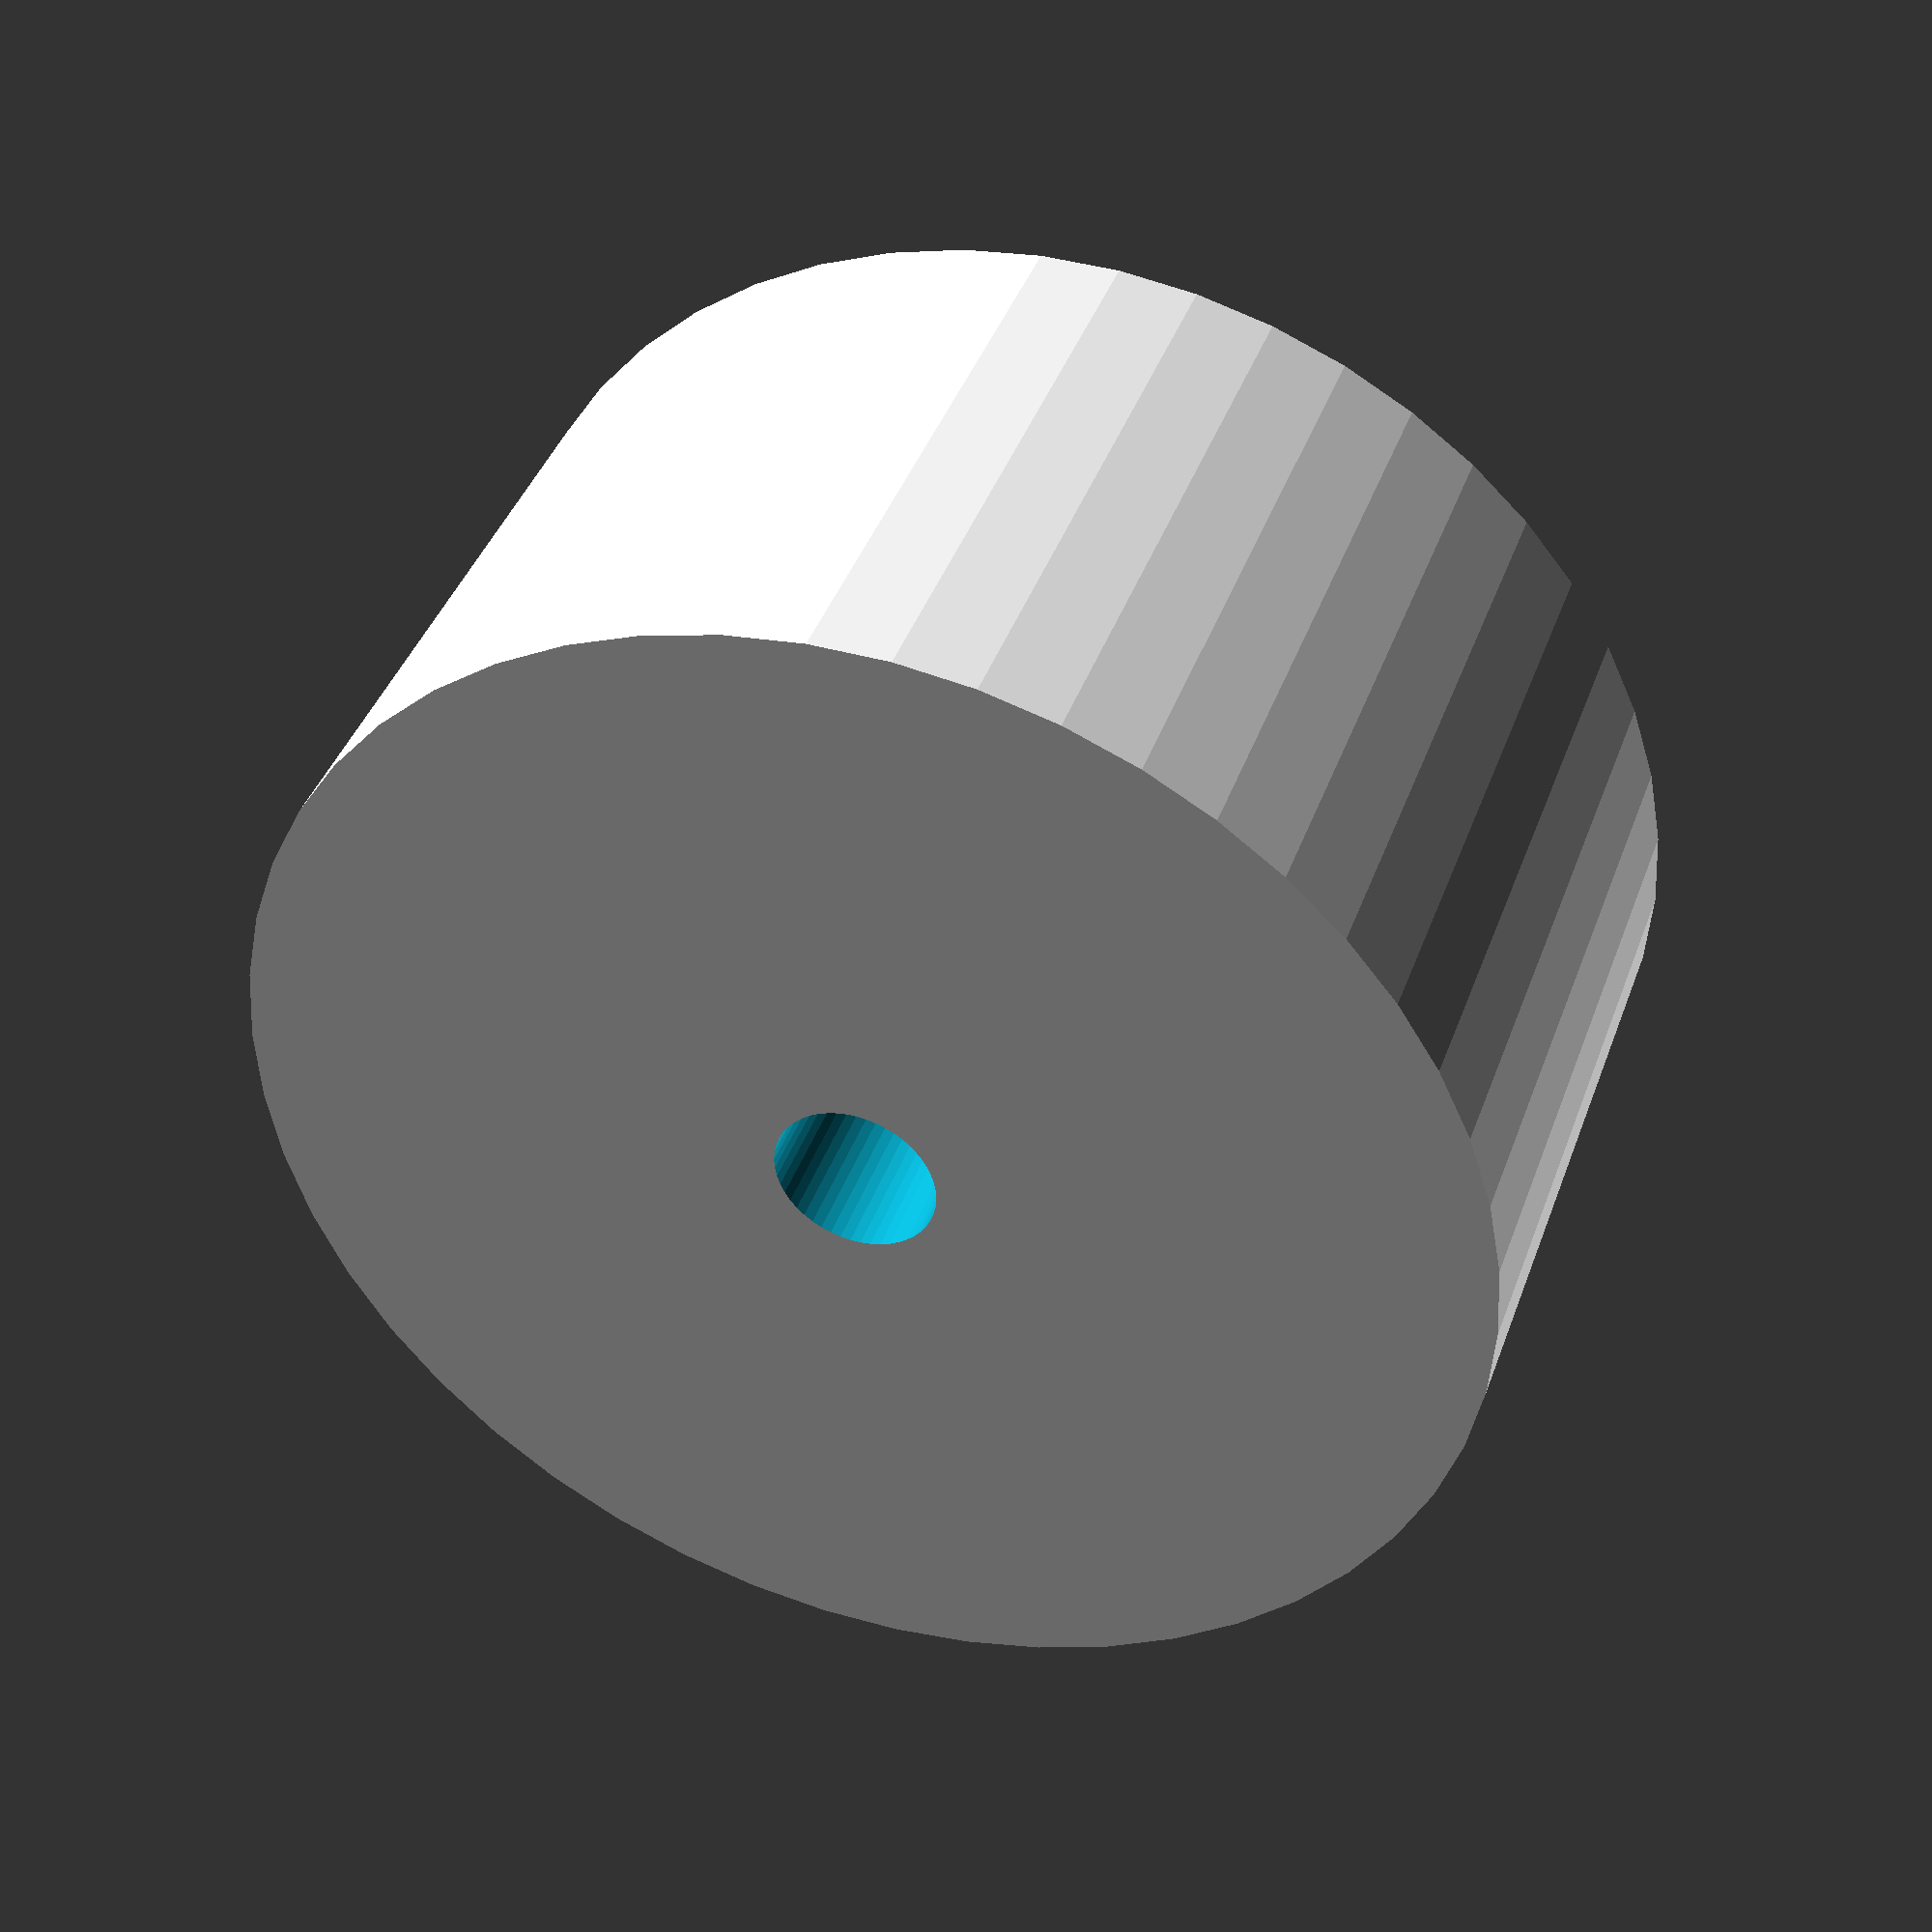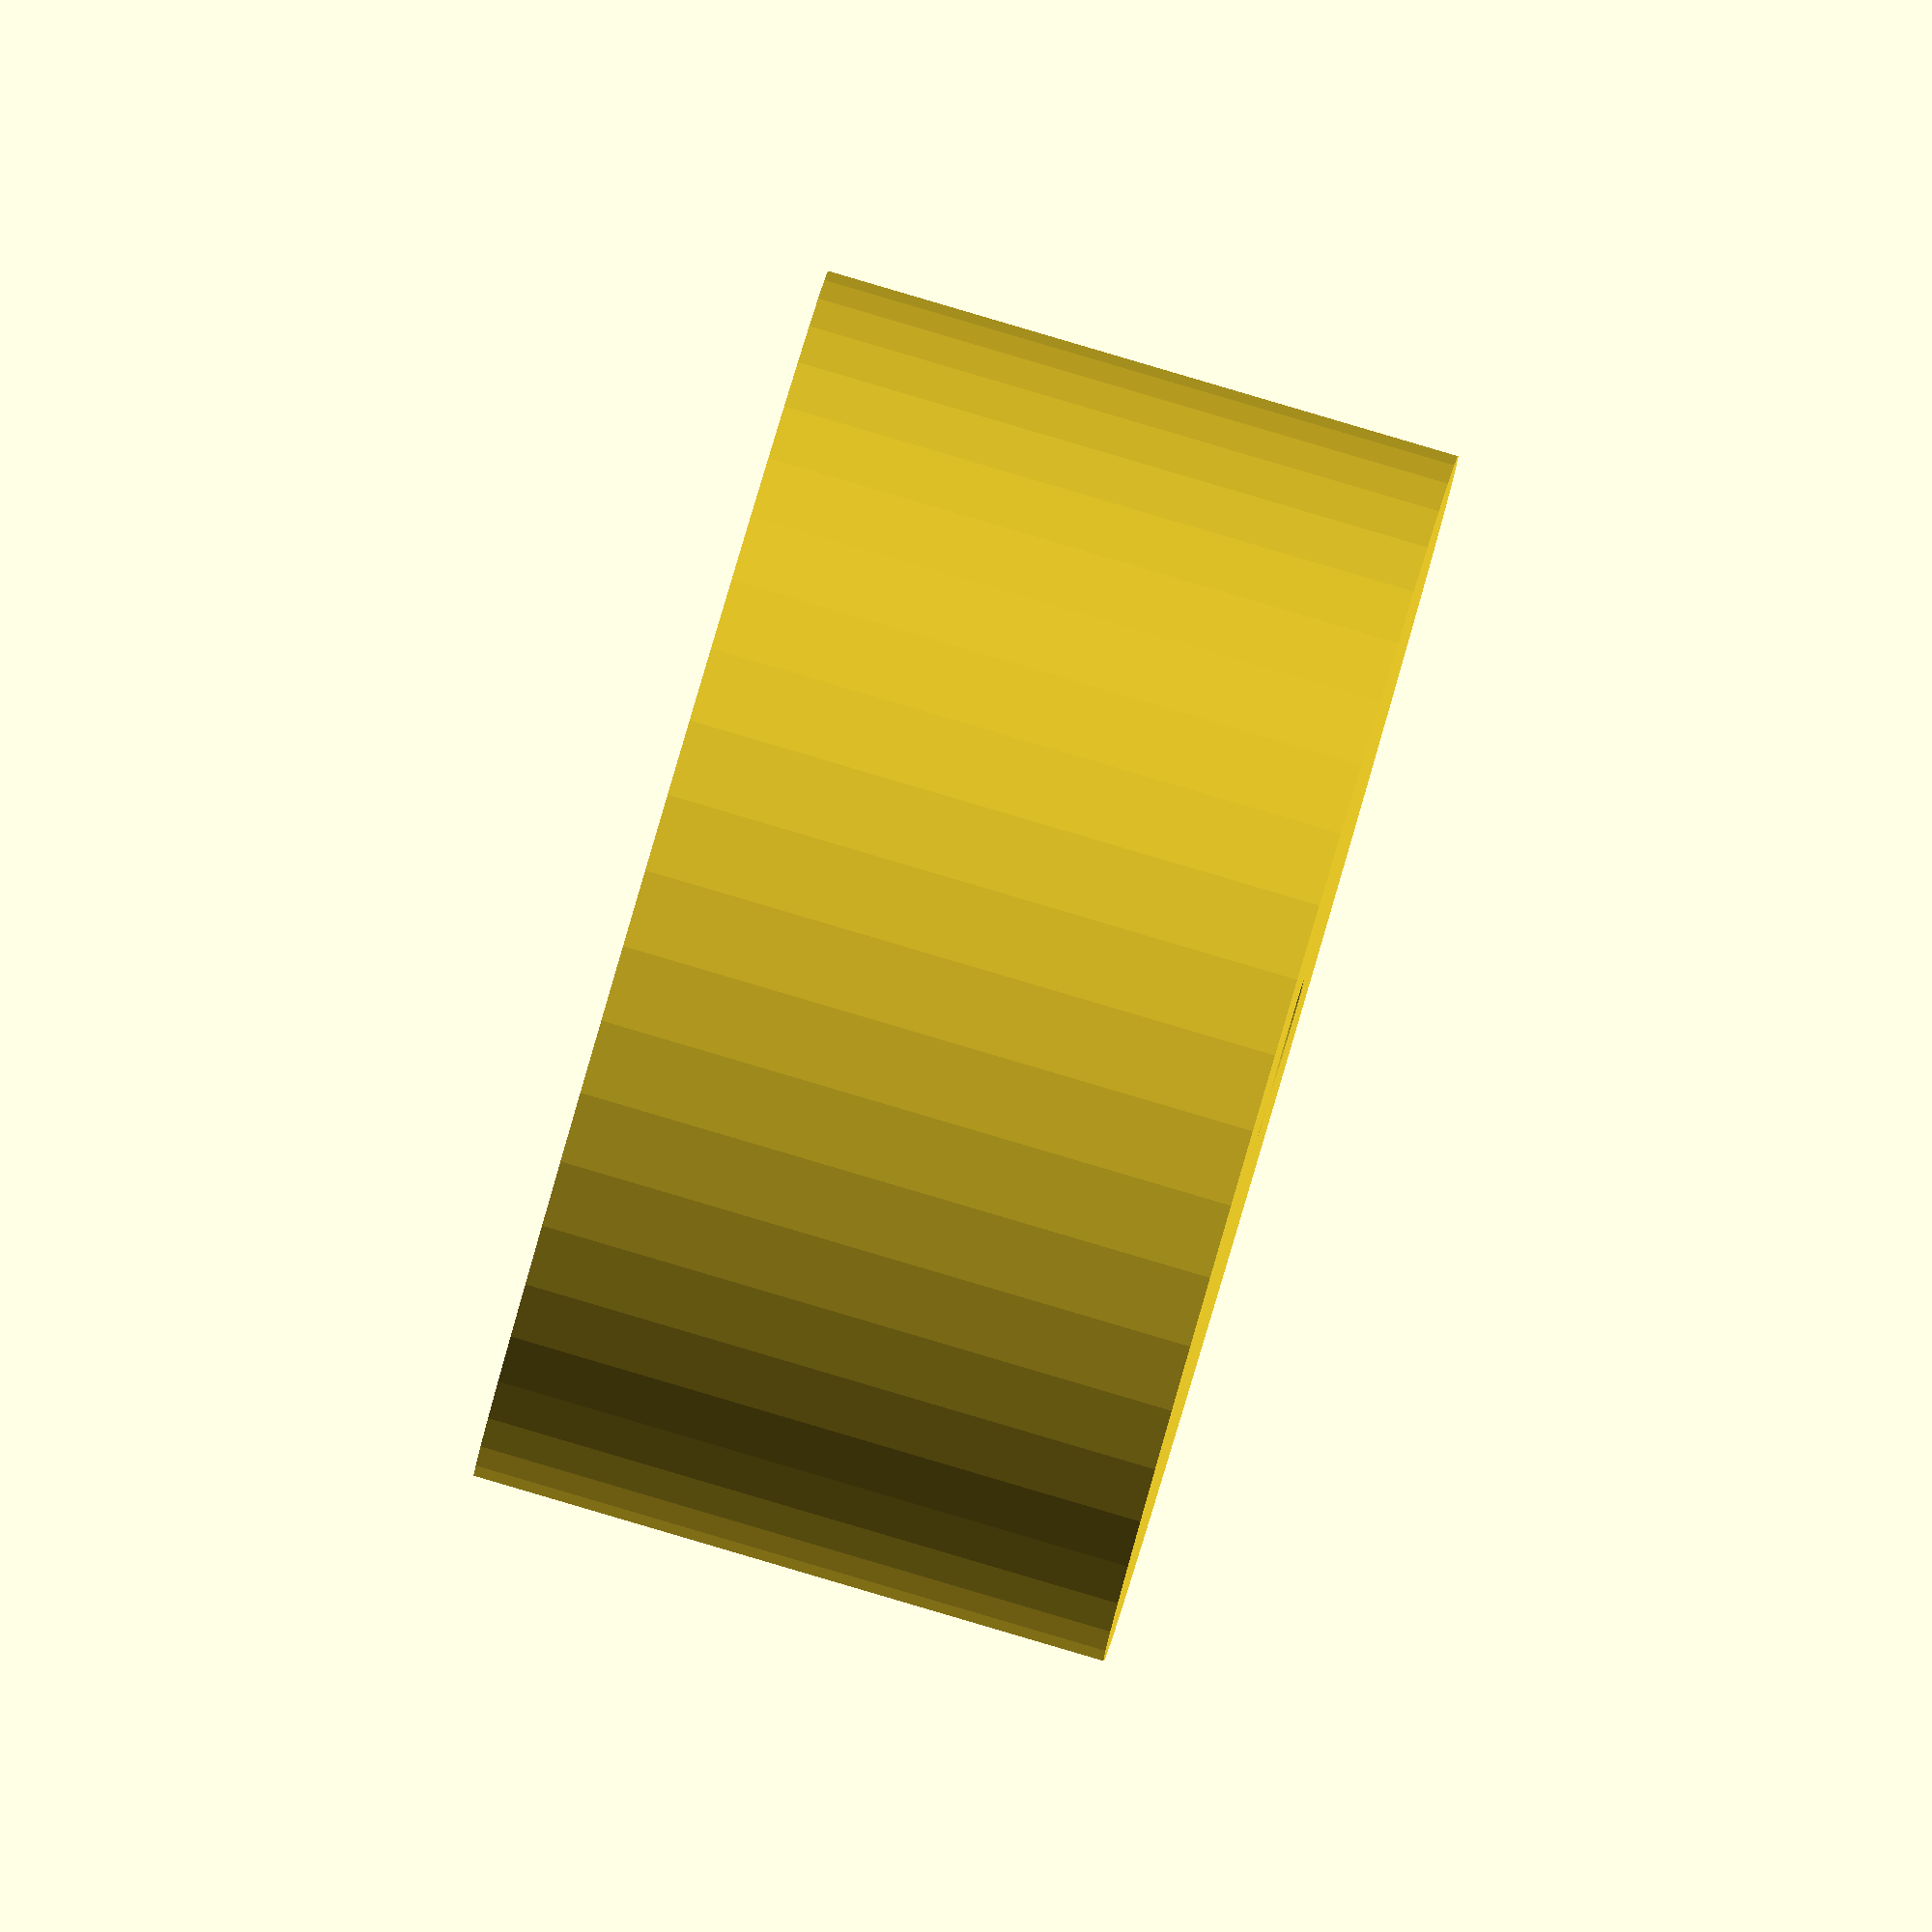
<openscad>
$fn = 50;


difference() {
	union() {
		translate(v = [0, 0, -12.0000000000]) {
			cylinder(h = 24, r = 23.0000000000);
		}
	}
	union() {
		translate(v = [0, 0, -100.0000000000]) {
			cylinder(h = 200, r = 3.0000000000);
		}
	}
}
</openscad>
<views>
elev=319.2 azim=338.0 roll=198.8 proj=p view=solid
elev=272.1 azim=358.3 roll=106.4 proj=o view=wireframe
</views>
